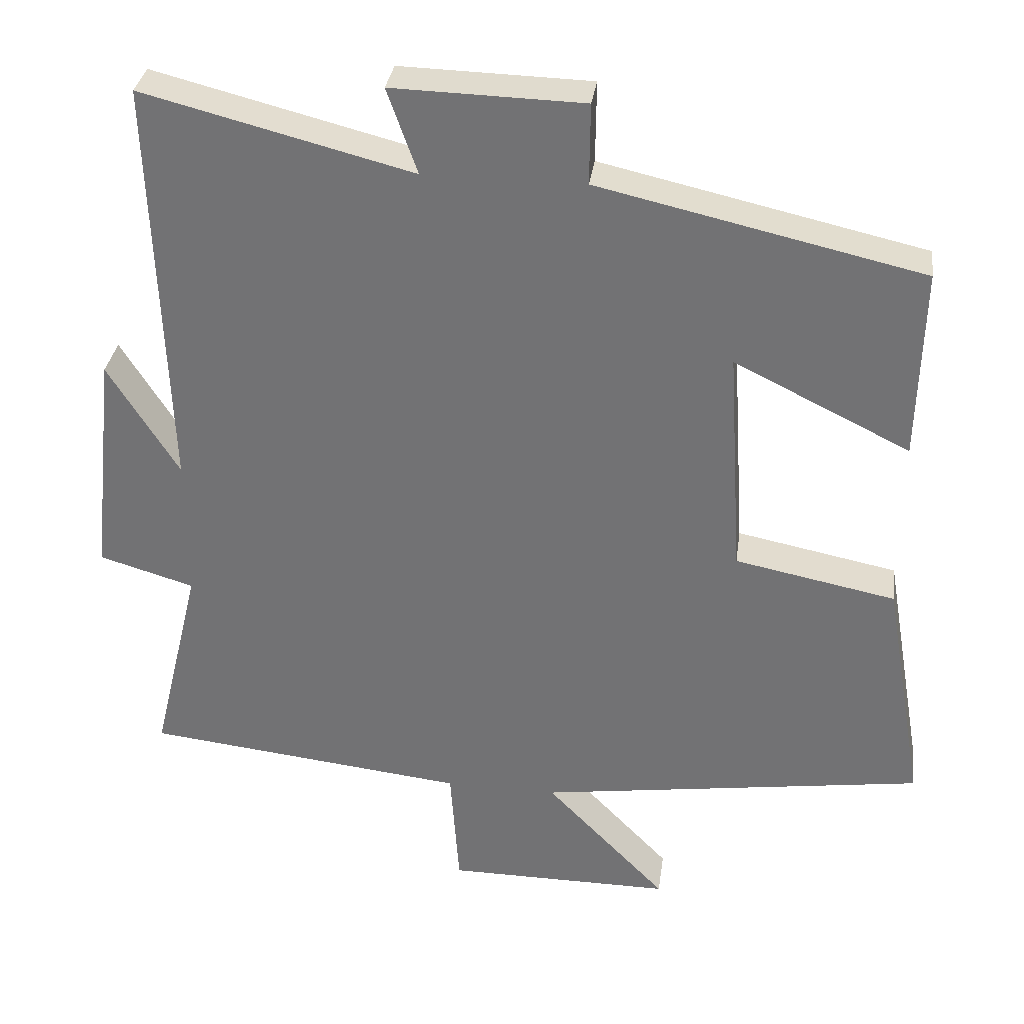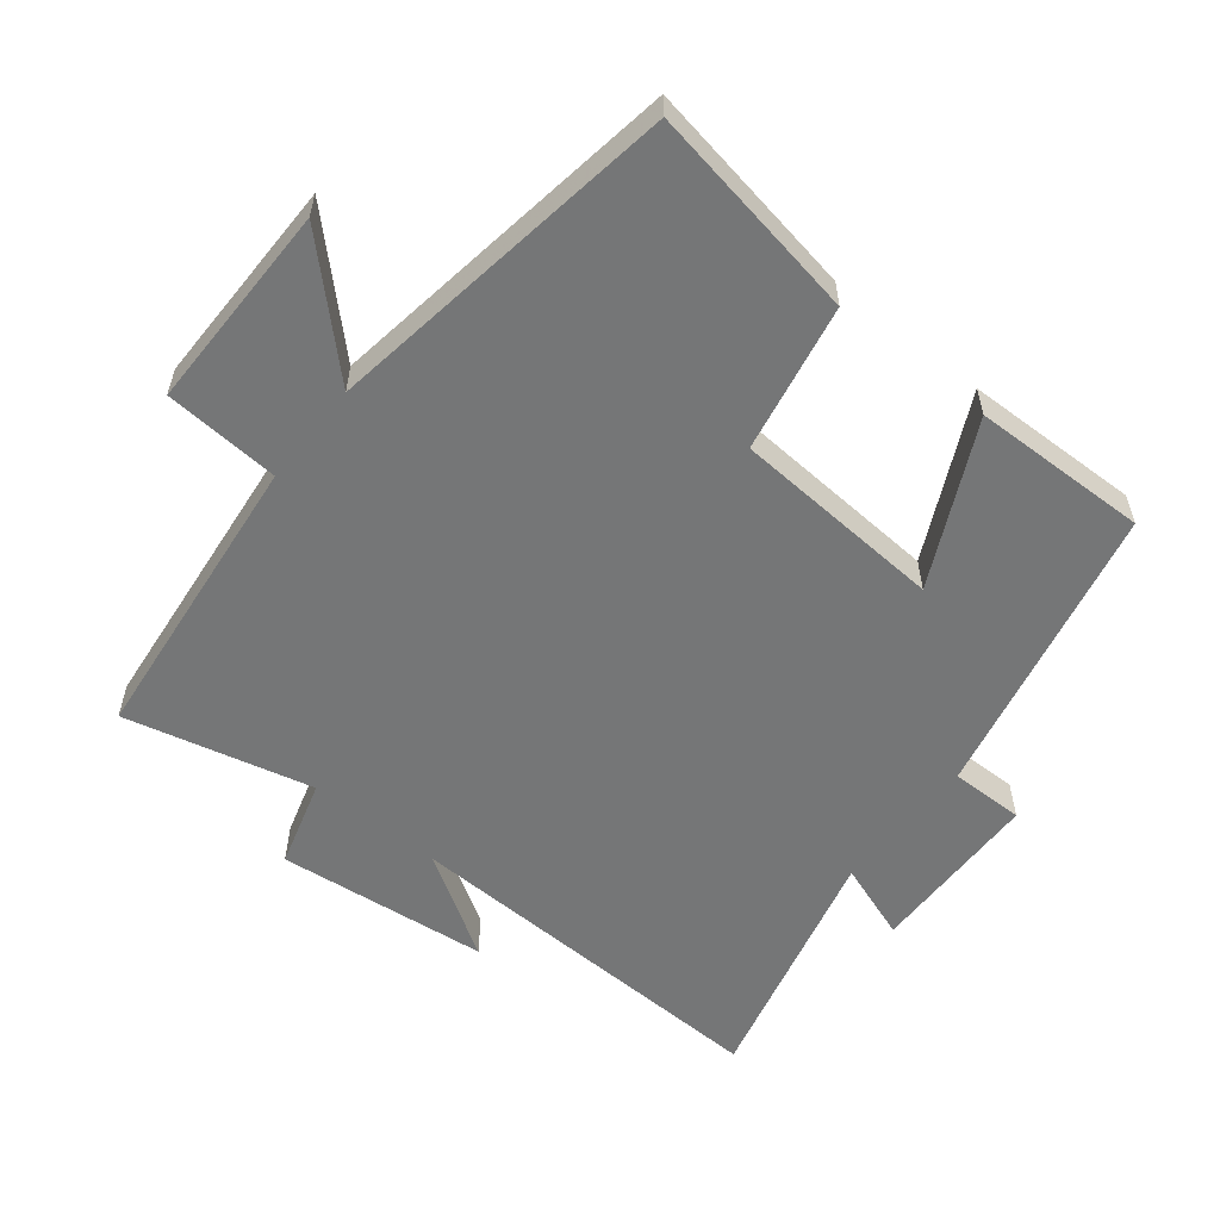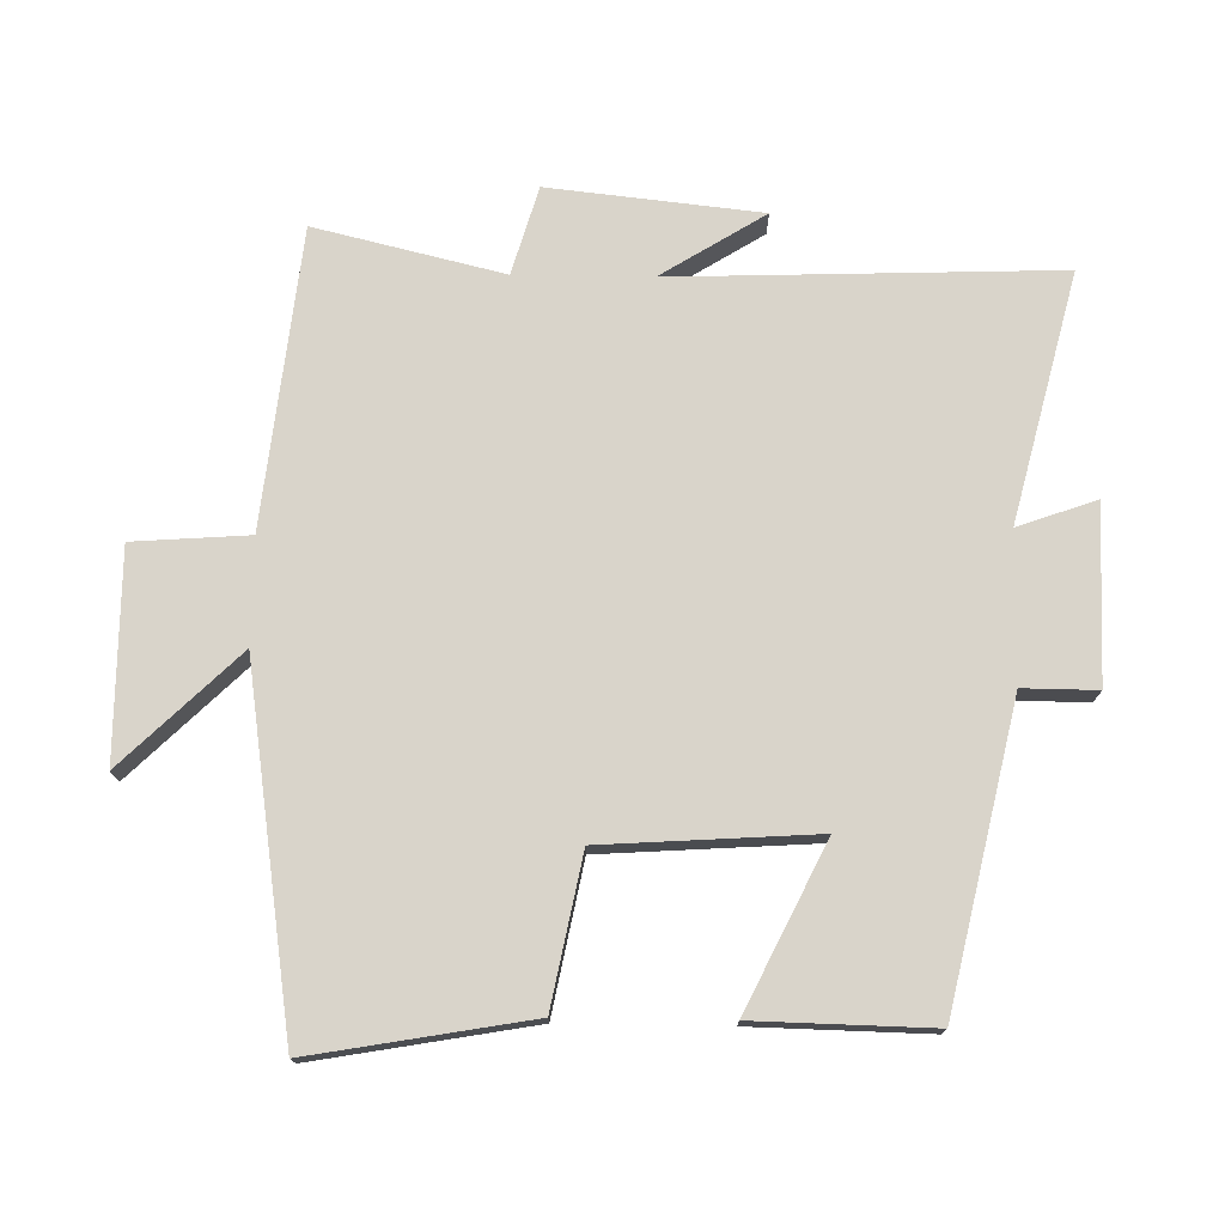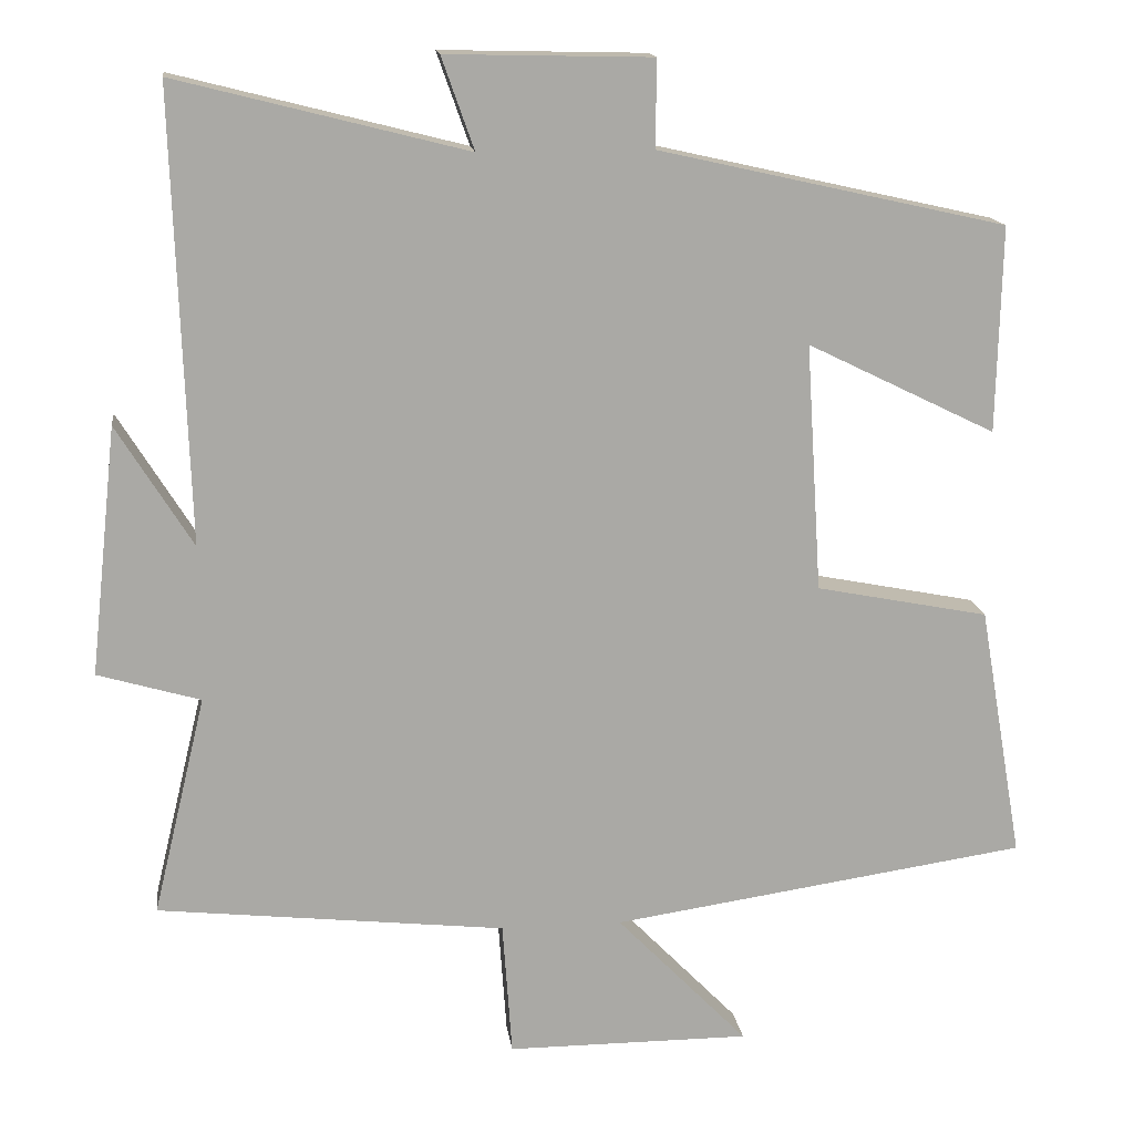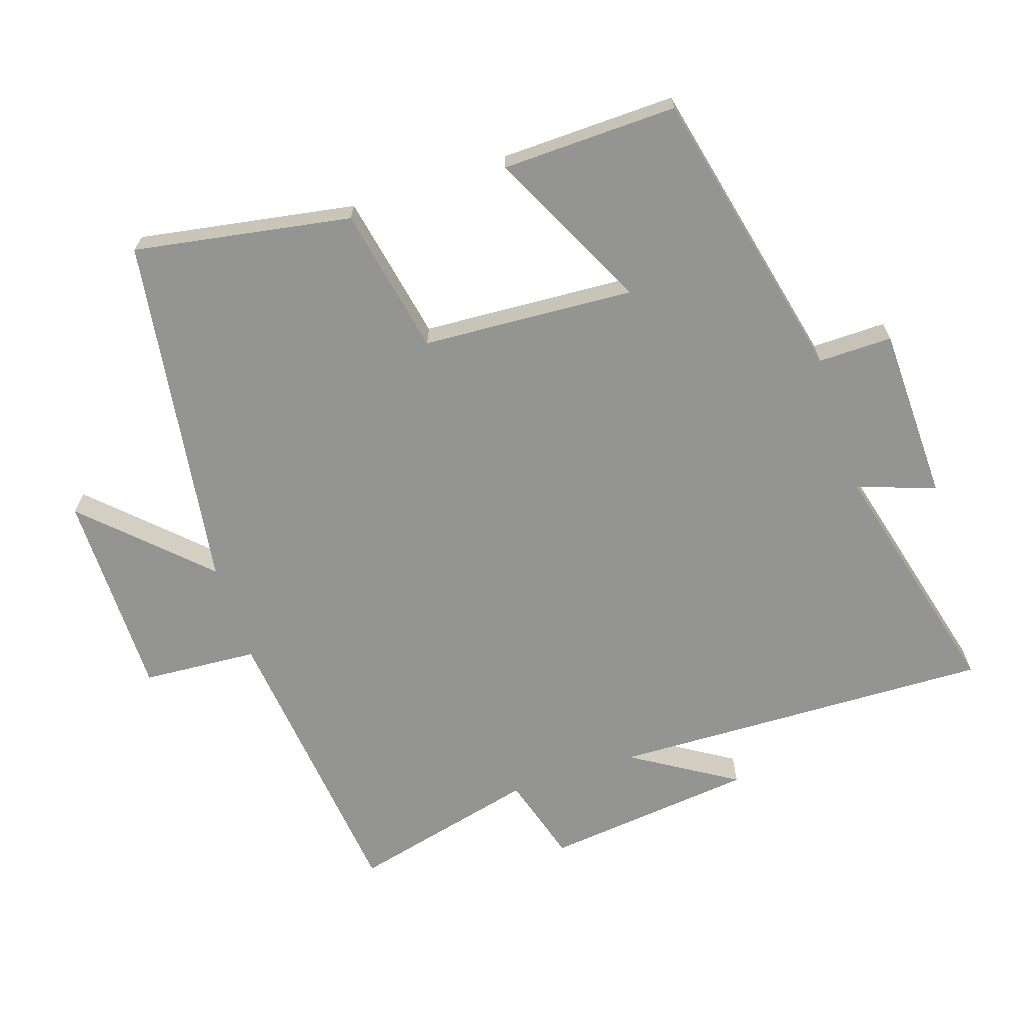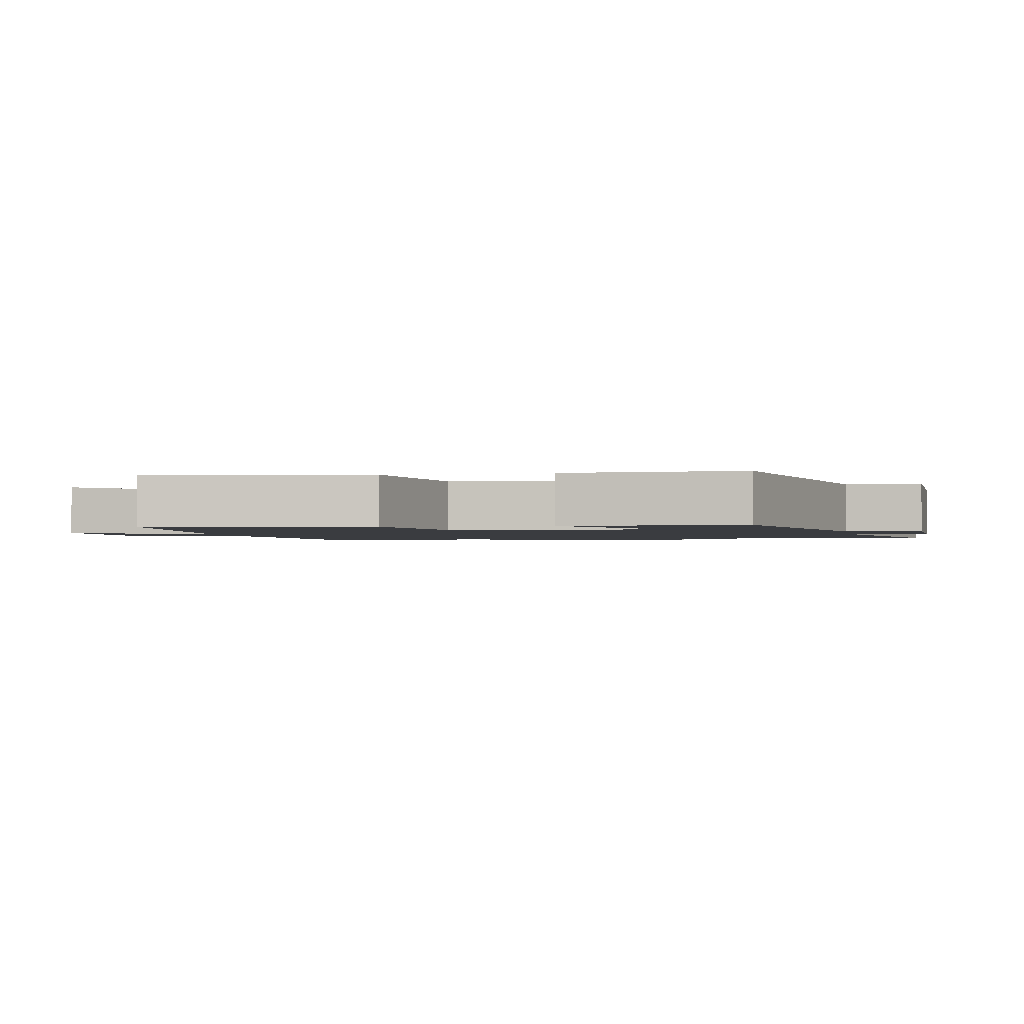
<metadata>
{"format":"obj","ext":"obj","renderer":"f3d","projection":"perspective","resolution":1024,"background":"white","views":[{"elev":33.2,"azim":-172.1,"up":"+Z"},{"elev":-56.7,"azim":-128.7,"up":"+Y"},{"elev":74.8,"azim":-89.1,"up":"+Y"},{"elev":15.1,"azim":172.7,"up":"+Z"},{"elev":-67.0,"azim":-71.6,"up":"+Y"},{"elev":-1.7,"azim":-78.5,"up":"+Y"}]}
</metadata>
<code>
v -0.556 0.07 -0.422
v -0.5 0.07 -0.1
v -0.281 0.07 -0.057
v -0.261 0.07 0.257
v -0.5 0.07 0.14
v -0.506 0.07 0.401
v -0.066 0.07 0.5
v -0.067 0.07 0.61
v 0.193 0.07 0.616
v 0.152 0.07 0.5
v 0.519 0.07 0.593
v 0.5 0.07 0.024
v 0.596 0.07 0.178
v 0.63 0.07 -0.136
v 0.5 0.07 -0.174
v 0.567 0.07 -0.452
v 0.126 0.07 -0.5
v 0.114 0.07 -0.671
v -0.194 0.07 -0.671
v -0.028 0.07 -0.5
v -0.556 0 -0.422
v -0.5 0 -0.1
v -0.281 0 -0.057
v -0.261 0 0.257
v -0.5 0 0.14
v -0.506 0 0.401
v -0.066 0 0.5
v -0.067 0 0.61
v 0.193 0 0.616
v 0.152 0 0.5
v 0.519 0 0.593
v 0.5 0 0.024
v 0.596 0 0.178
v 0.63 0 -0.136
v 0.5 0 -0.174
v 0.567 0 -0.452
v 0.126 0 -0.5
v 0.114 0 -0.671
v -0.194 0 -0.671
v -0.028 0 -0.5
f 17 18 19 20
f 1 2 3
f 20 1 3
f 17 20 3
f 16 17 3
f 15 16 3
f 12 13 14 15
f 12 15 3 4
f 10 11 12 4
f 7 8 9 10
f 6 7 10
f 5 6 10
f 4 5 10
f 40 39 38 37
f 23 22 21
f 23 21 40
f 23 40 37
f 23 37 36
f 23 36 35
f 35 34 33 32
f 24 23 35 32
f 24 32 31 30
f 30 29 28 27
f 30 27 26
f 30 26 25
f 30 25 24
f 1 21 22 2
f 2 22 23 3
f 3 23 24 4
f 4 24 25 5
f 5 25 26 6
f 6 26 27 7
f 7 27 28 8
f 8 28 29 9
f 9 29 30 10
f 10 30 31 11
f 11 31 32 12
f 12 32 33 13
f 13 33 34 14
f 14 34 35 15
f 15 35 36 16
f 16 36 37 17
f 17 37 38 18
f 18 38 39 19
f 19 39 40 20
f 20 40 21 1

</code>
